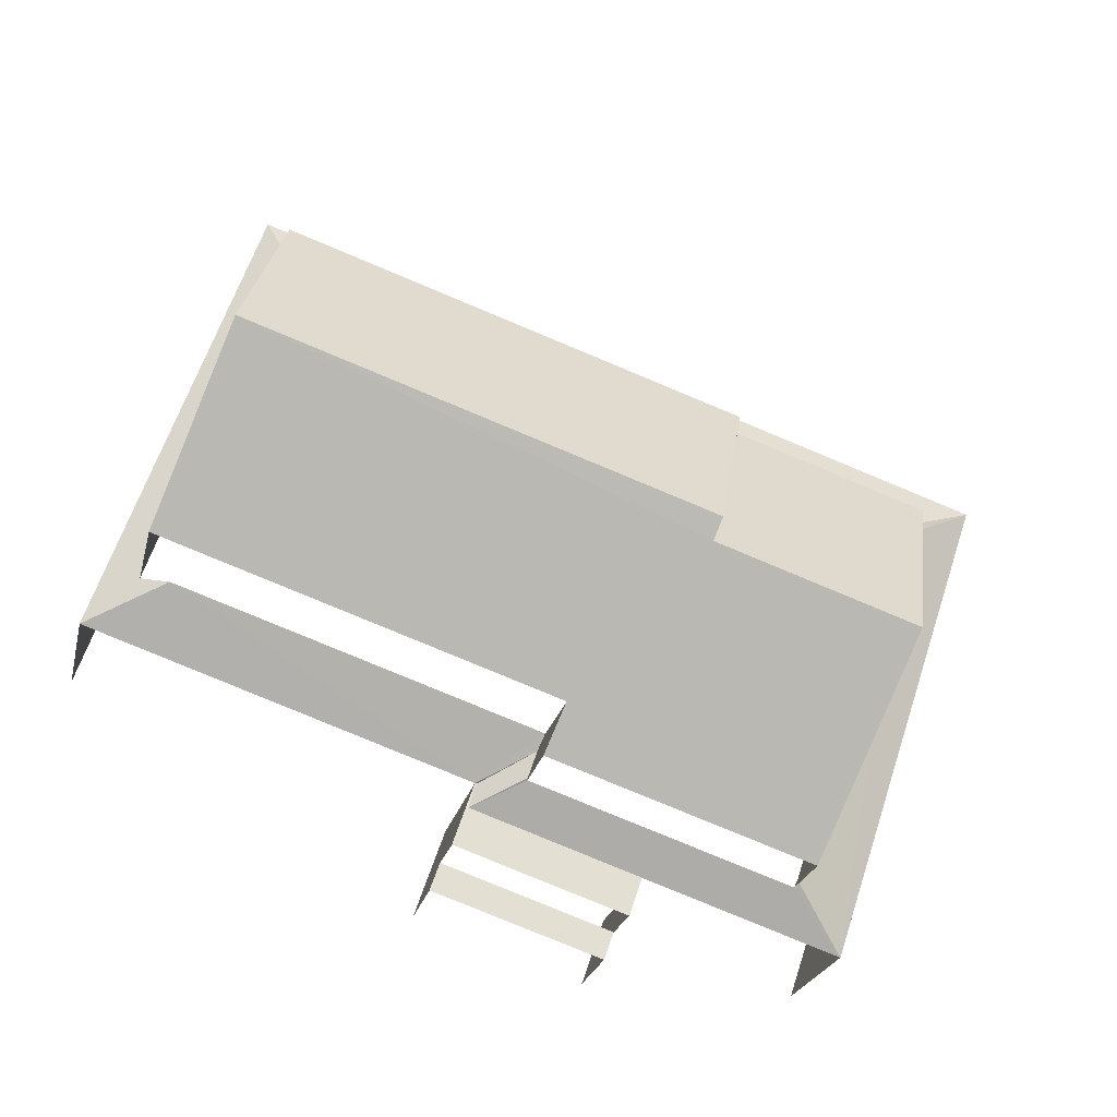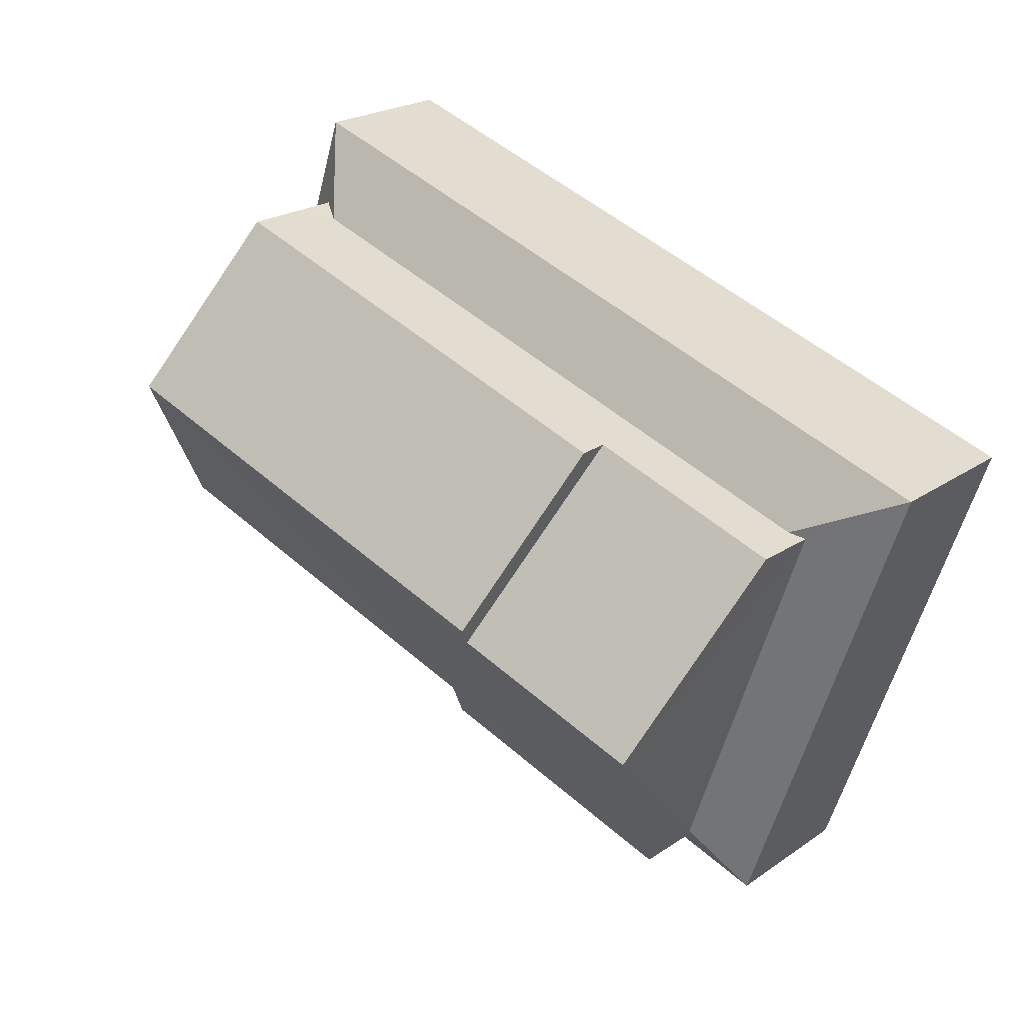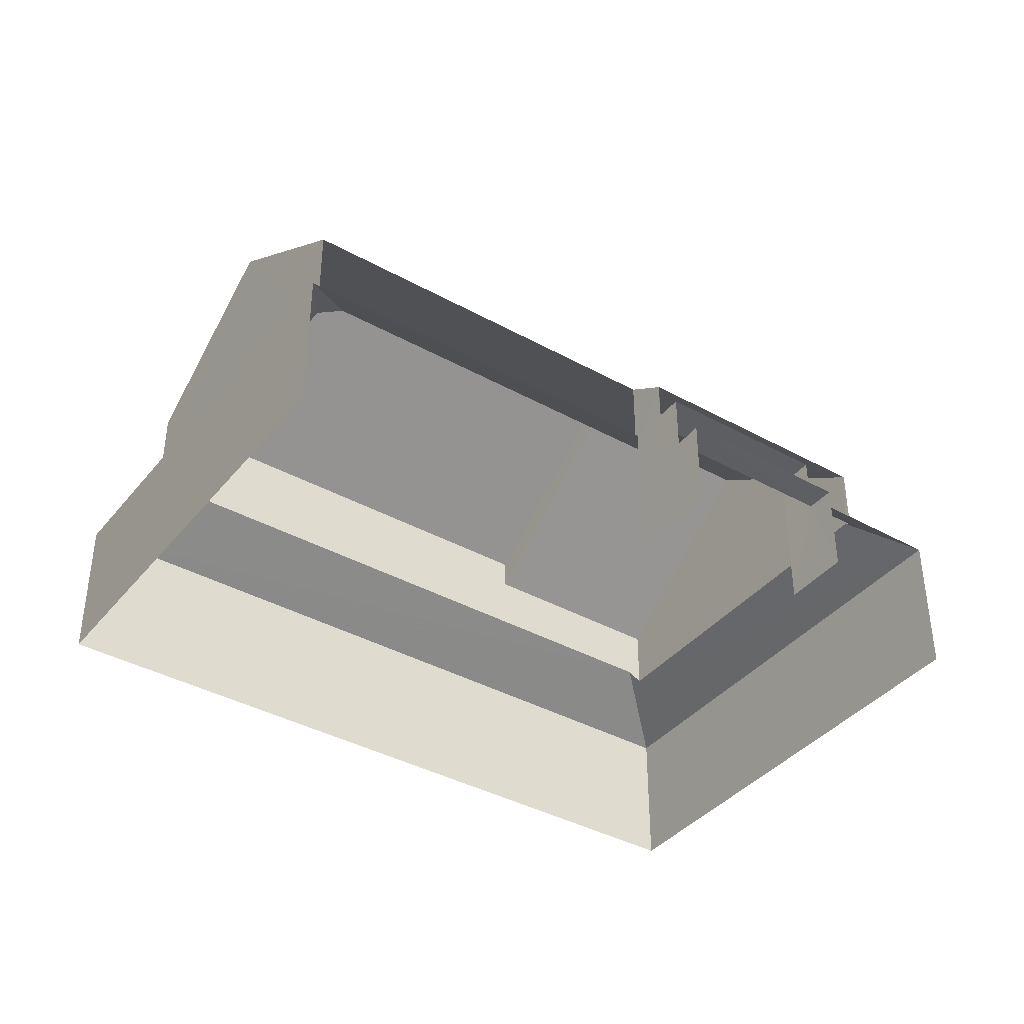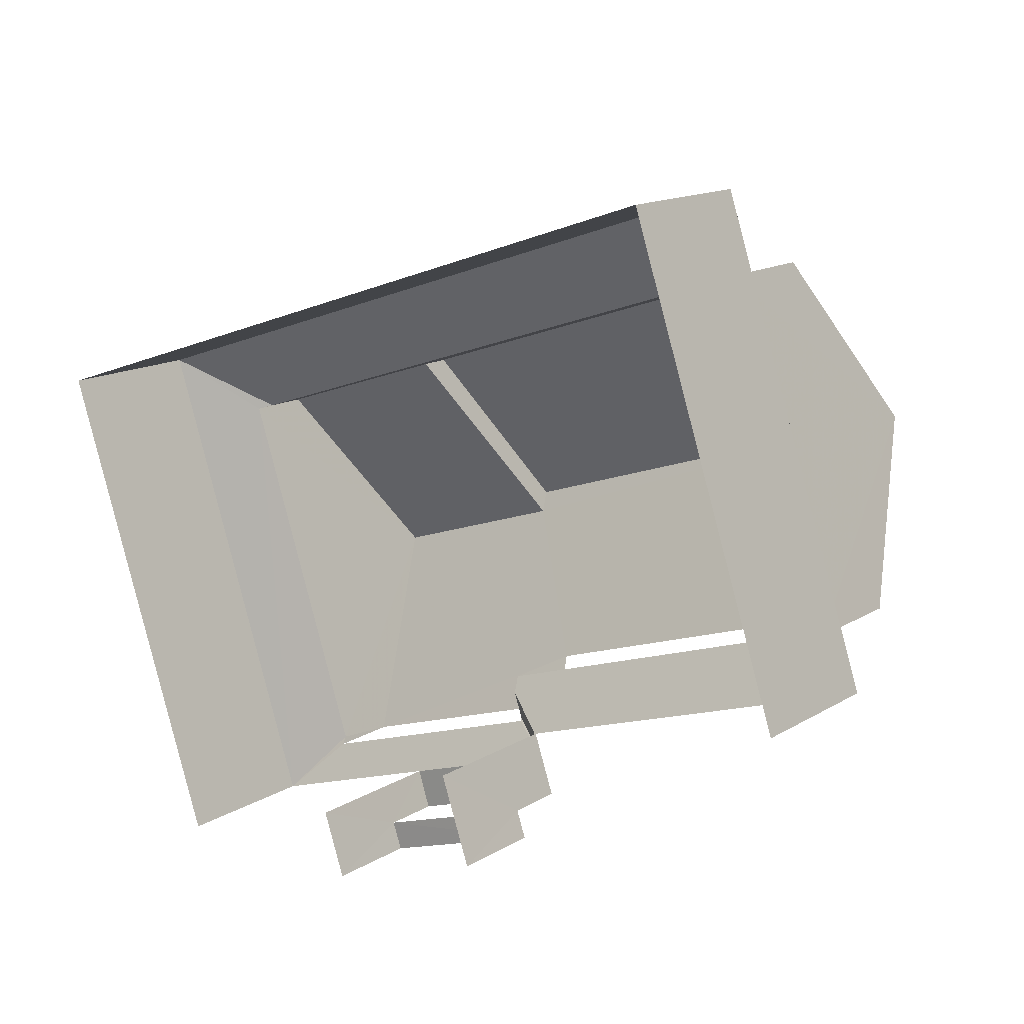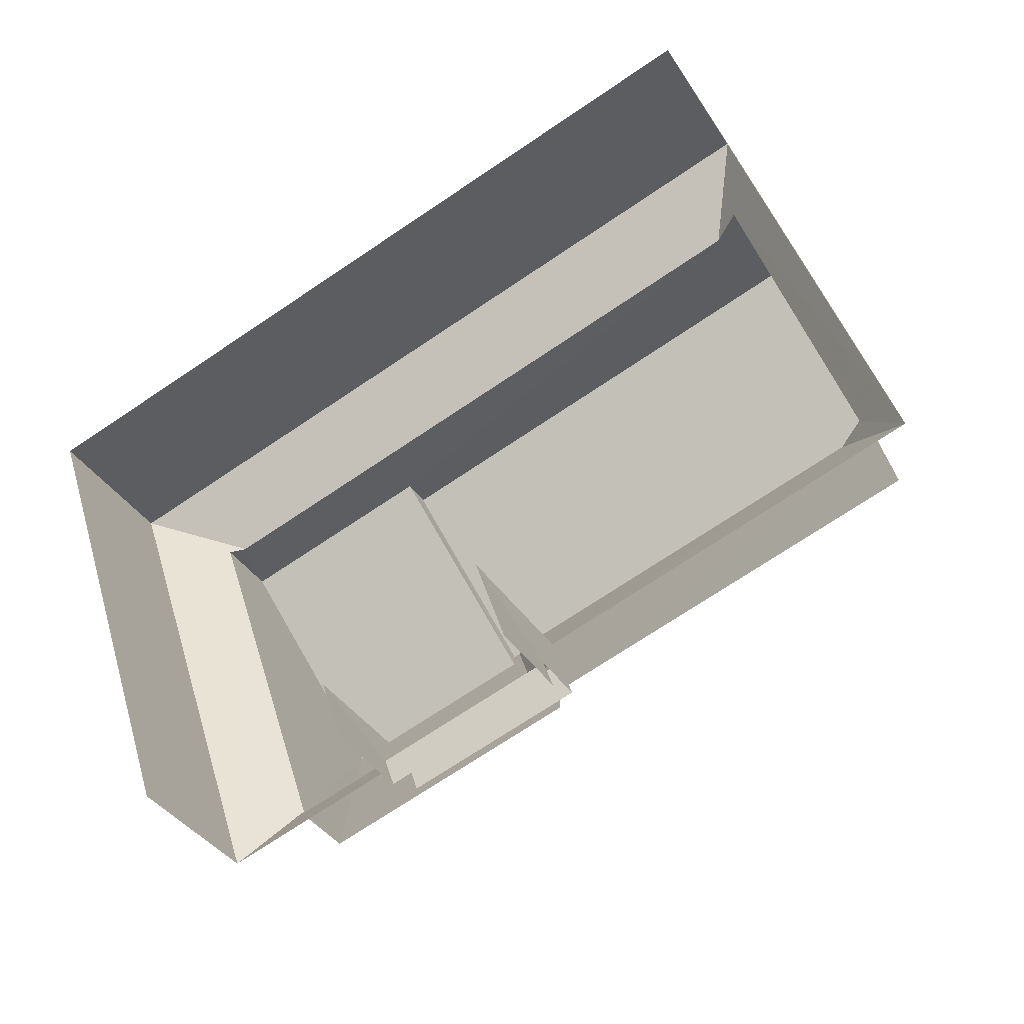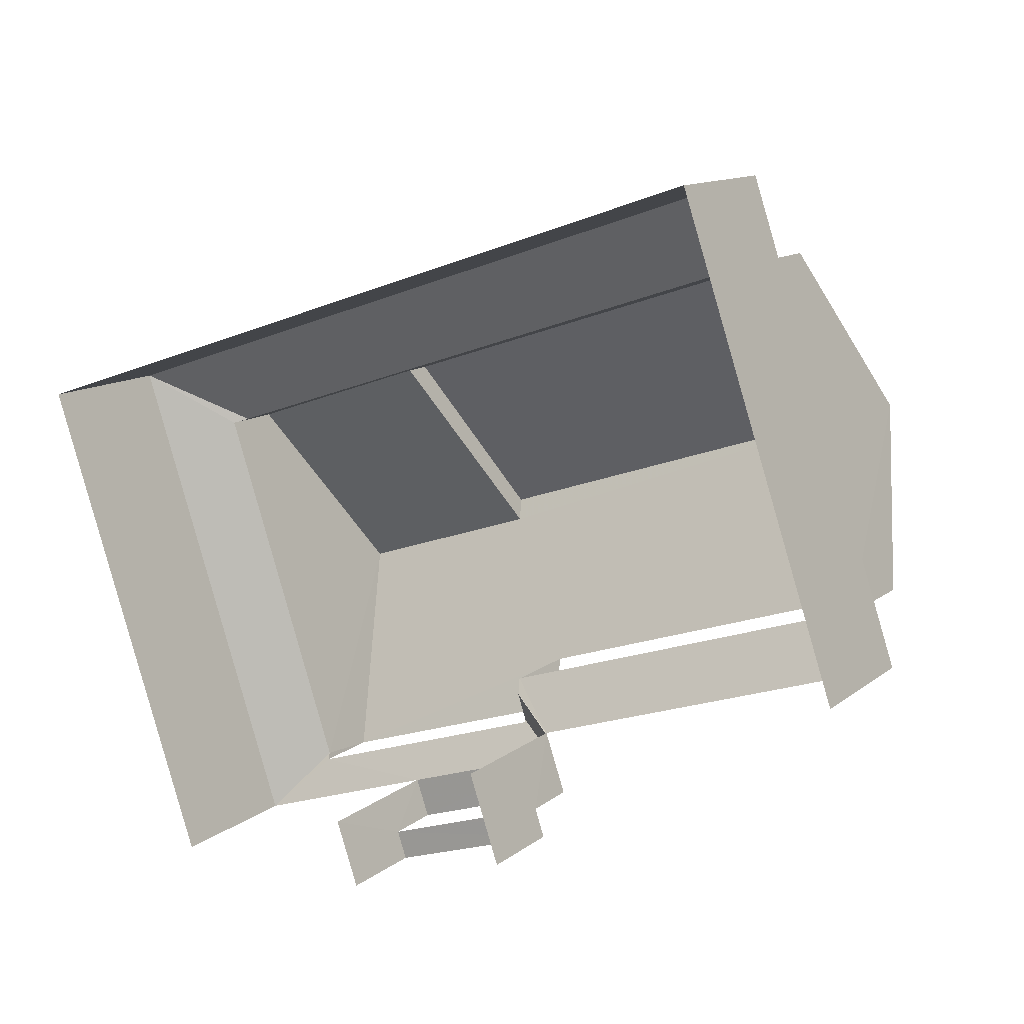
<metadata>
{"format":"obj","ext":"obj","renderer":"f3d","projection":"perspective","resolution":1024,"background":"white","views":[{"elev":-24.2,"azim":-13.1,"up":"+Y"},{"elev":22.5,"azim":40.6,"up":"+Y"},{"elev":-39.0,"azim":-53.3,"up":"+Z"},{"elev":14.8,"azim":-141.7,"up":"+Y"},{"elev":-37.3,"azim":-151.2,"up":"+Y"},{"elev":12.4,"azim":-149.2,"up":"+Y"}]}
</metadata>
<code>
v -2.241e+05 -1.281e+05 14.57
v -2.241e+05 -1.281e+05 14.57
v -2.241e+05 -1.281e+05 14.57
v -2.241e+05 -1.281e+05 14.57
v -2.241e+05 -1.281e+05 14.57
v -2.241e+05 -1.281e+05 14.57
v -2.241e+05 -1.281e+05 14.57
v -2.241e+05 -1.281e+05 14.57
v -2.241e+05 -1.281e+05 19.05
v -2.241e+05 -1.281e+05 18.05
v -2.241e+05 -1.281e+05 19.05
v -2.241e+05 -1.281e+05 18.05
v -2.241e+05 -1.281e+05 18.79
v -2.241e+05 -1.281e+05 18.79
v -2.241e+05 -1.281e+05 18.05
v -2.241e+05 -1.281e+05 18.05
v -2.241e+05 -1.281e+05 18.87
v -2.241e+05 -1.281e+05 18.05
v -2.241e+05 -1.281e+05 18.87
v -2.241e+05 -1.281e+05 18.05
v -2.241e+05 -1.281e+05 18.05
v -2.241e+05 -1.281e+05 18.05
v -2.241e+05 -1.281e+05 18.05
v -2.241e+05 -1.281e+05 18.61
v -2.241e+05 -1.281e+05 18.05
v -2.241e+05 -1.281e+05 19.05
v -2.241e+05 -1.281e+05 18.61
v -2.241e+05 -1.281e+05 20.37
v -2.241e+05 -1.281e+05 23.42
v -2.241e+05 -1.281e+05 23.42
v -2.241e+05 -1.281e+05 20.37
v -2.241e+05 -1.281e+05 21.05
v -2.241e+05 -1.281e+05 23.73
v -2.241e+05 -1.281e+05 23.73
v -2.241e+05 -1.281e+05 21.05
v -2.241e+05 -1.281e+05 20.37
v -2.241e+05 -1.281e+05 20.37
v -2.241e+05 -1.281e+05 18.75
v -2.241e+05 -1.281e+05 18.75
v -2.241e+05 -1.281e+05 16.71
v -2.241e+05 -1.281e+05 16.71
v -2.241e+05 -1.281e+05 16.71
v -2.241e+05 -1.281e+05 16.71
v -2.241e+05 -1.281e+05 19.05
v -2.241e+05 -1.281e+05 21.05
v -2.241e+05 -1.281e+05 21.05
f 1 2 3
f 1 3 4
f 2 5 6
f 3 6 7
f 7 6 8
f 3 2 6
f 24 26 35
f 26 32 35
f 26 44 32
f 18 6 5
f 18 23 6
f 3 22 25
f 4 3 25
f 40 20 21
f 43 40 21
f 42 7 8
f 42 41 7
f 28 31 39
f 38 28 39
f 9 10 11
f 9 12 10
f 13 14 15
f 16 13 15
f 17 18 12
f 12 9 17
f 19 18 17
f 20 16 21
f 21 16 22
f 20 23 16
f 22 16 15
f 24 25 26
f 11 10 27
f 27 25 24
f 27 10 25
f 28 29 30
f 31 28 32
f 30 33 34
f 32 34 35
f 28 30 32
f 32 30 34
f 36 29 37
f 36 30 29
f 38 23 18
f 18 19 38
f 39 16 23
f 13 16 39
f 38 39 23
f 40 41 42
f 40 43 41
f 25 22 26
f 26 22 44
f 44 22 14
f 22 15 14
f 34 45 46
f 34 33 45
f 12 5 2
f 12 18 5
f 46 27 34
f 27 24 34
f 24 35 34
f 25 1 4
f 25 10 1
f 44 14 13
f 44 31 32
f 13 39 31
f 44 13 31
f 37 29 17
f 17 29 19
f 19 28 38
f 19 29 28
f 17 9 37
f 45 11 46
f 36 11 45
f 9 36 37
f 11 27 46
f 9 11 36
f 10 2 1
f 10 12 2
f 30 45 33
f 30 36 45
f 42 8 40
f 8 6 40
f 40 23 20
f 40 6 23
f 7 43 3
f 3 43 22
f 7 41 43
f 22 43 21

</code>
